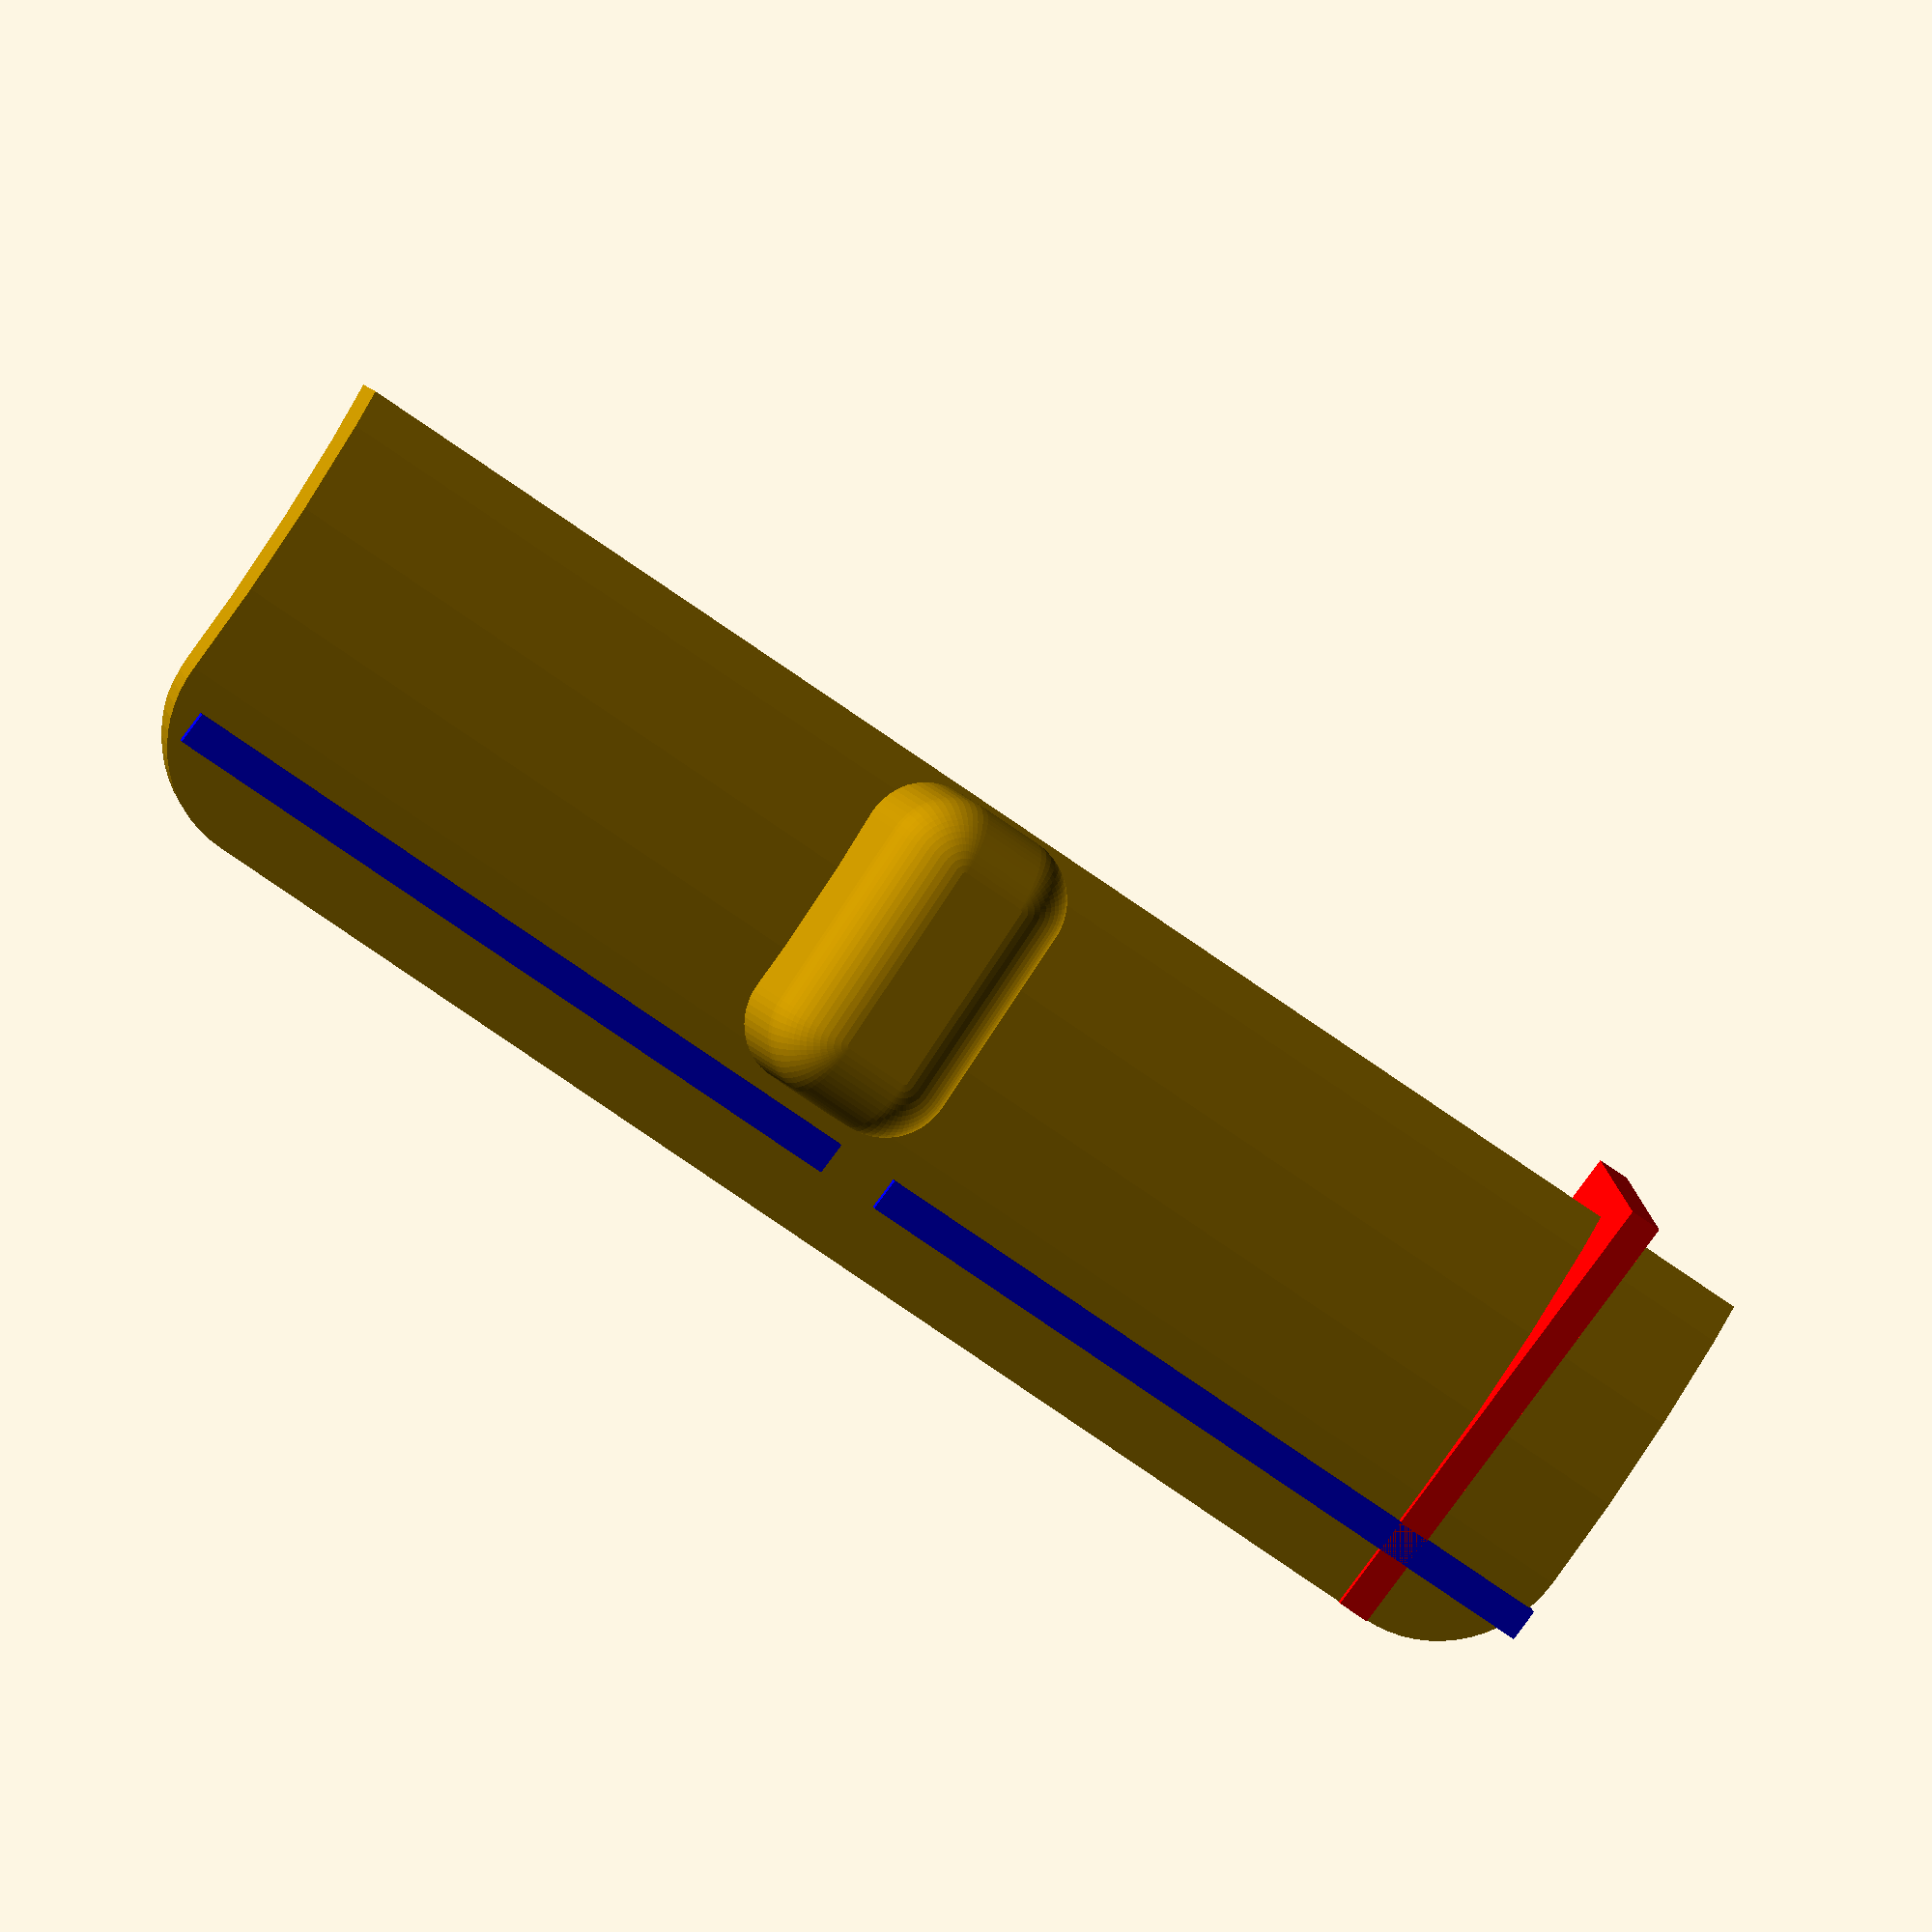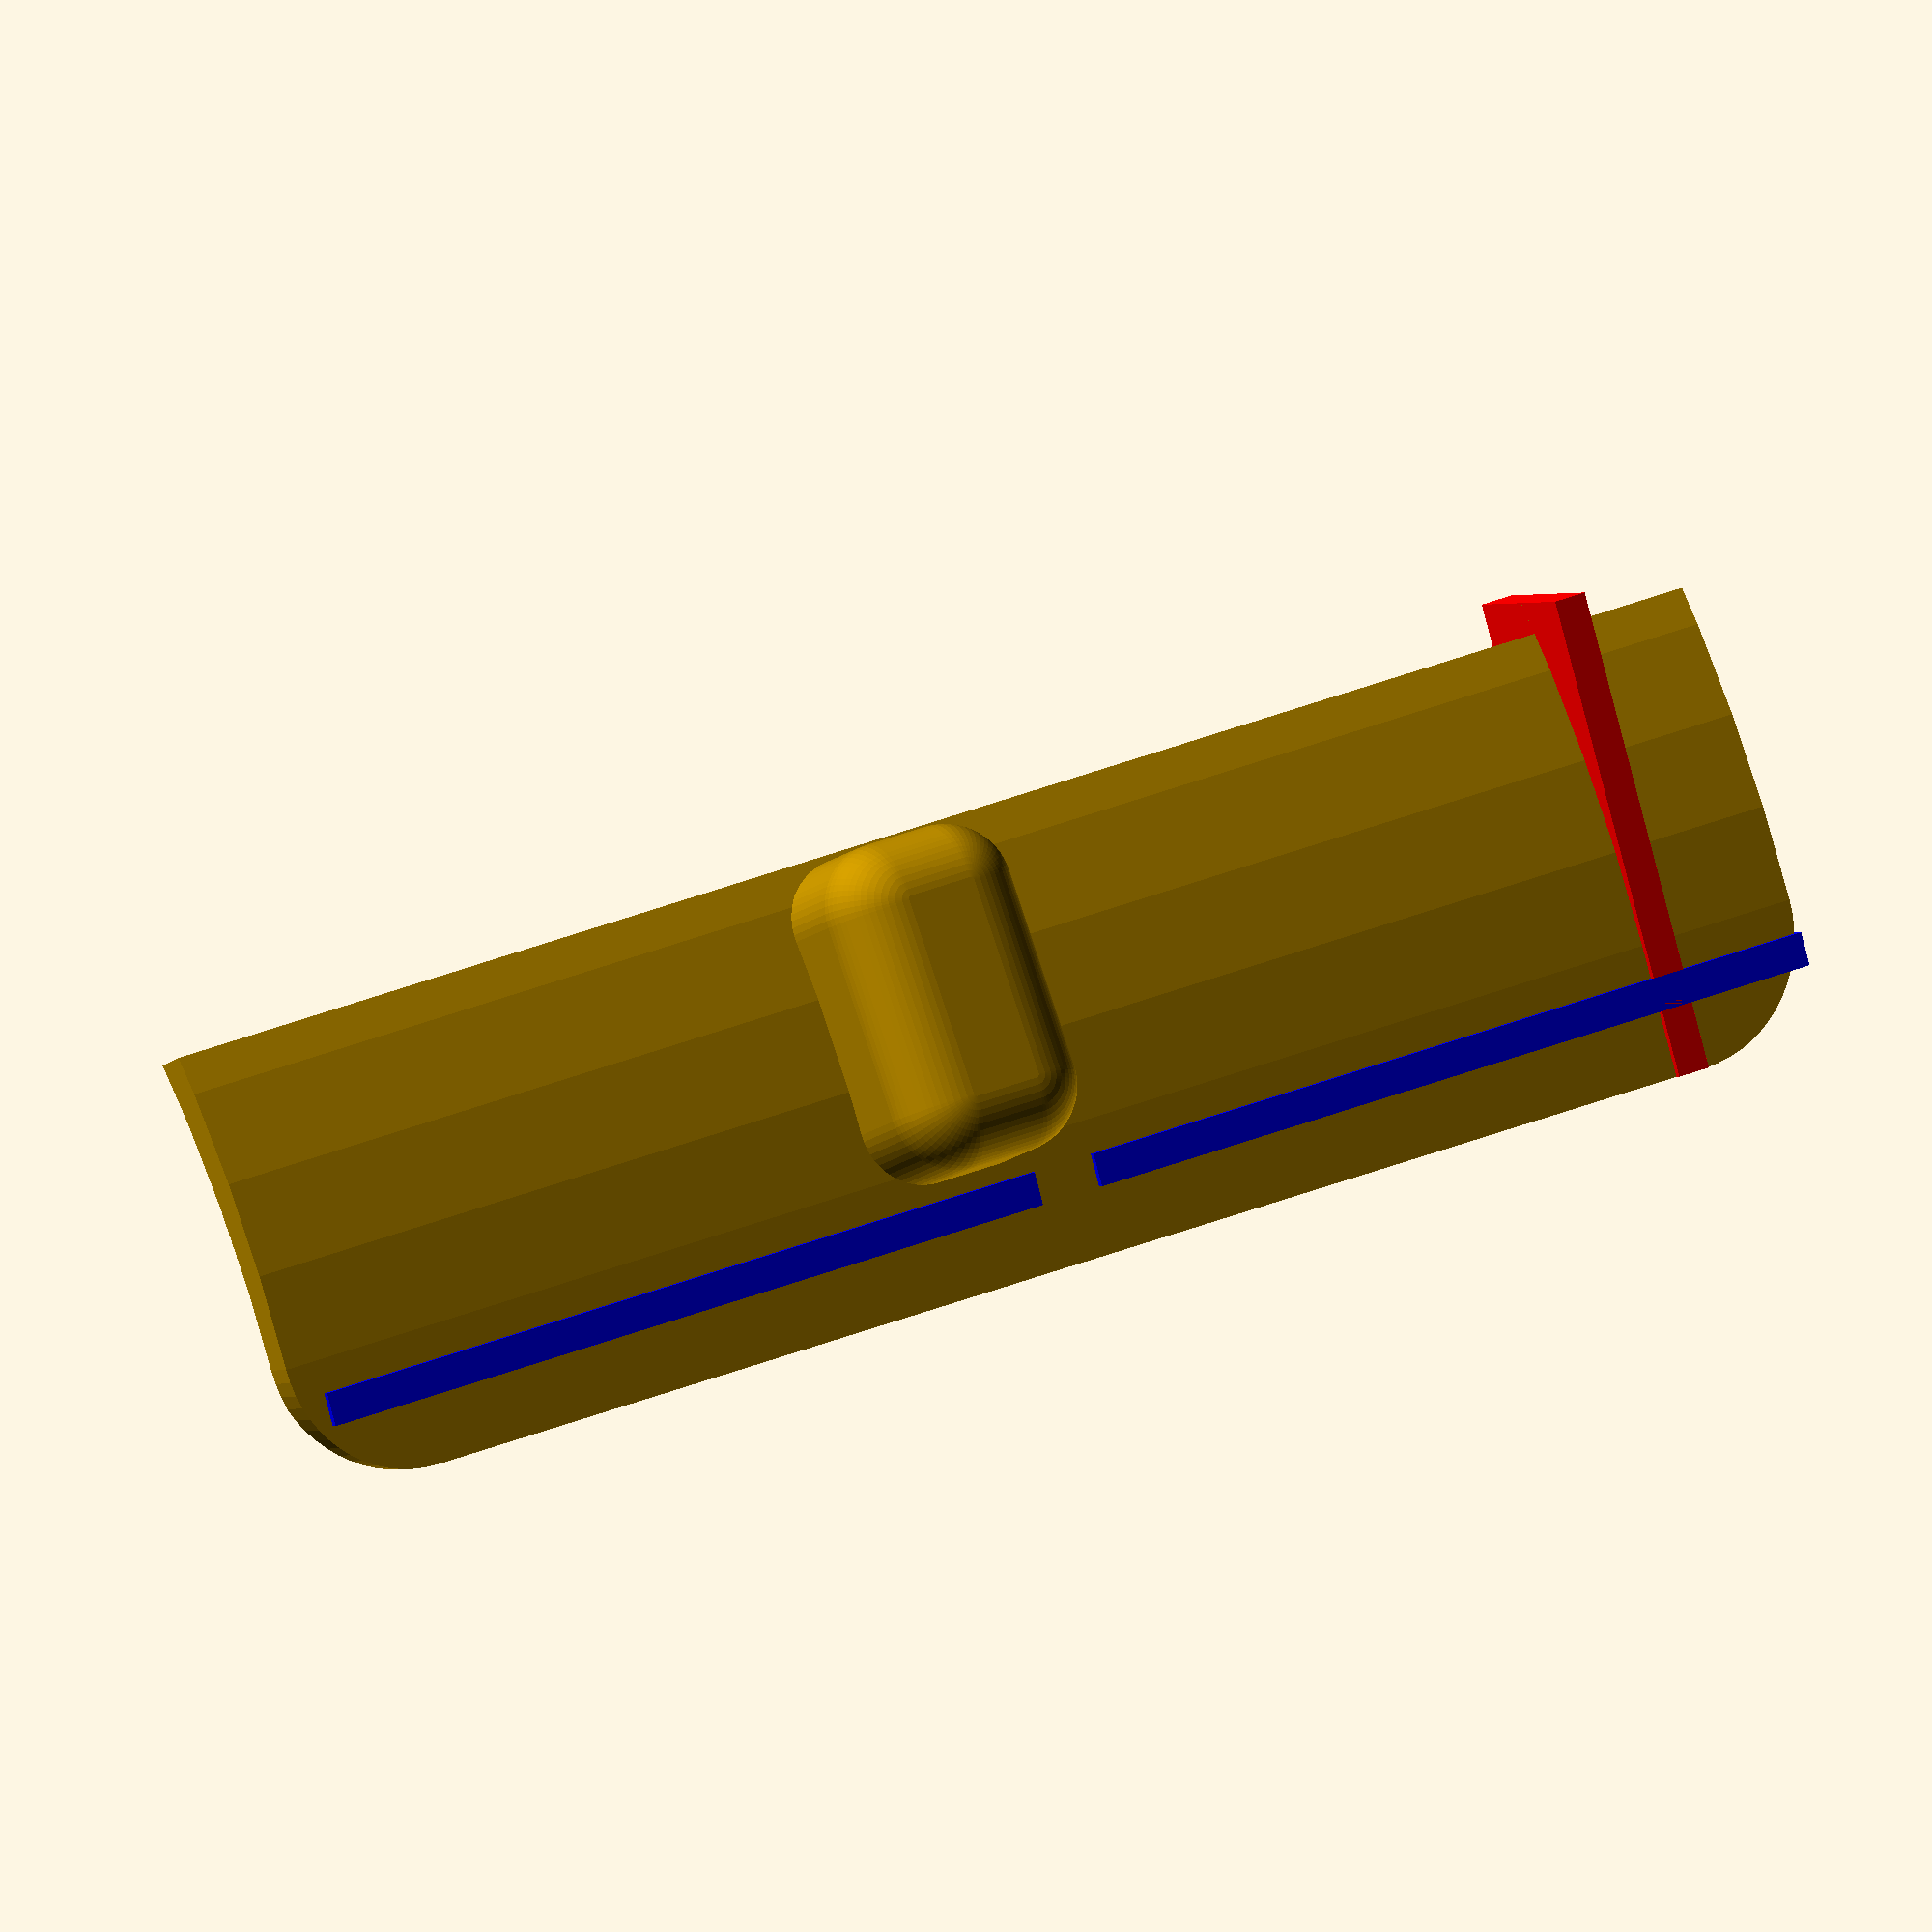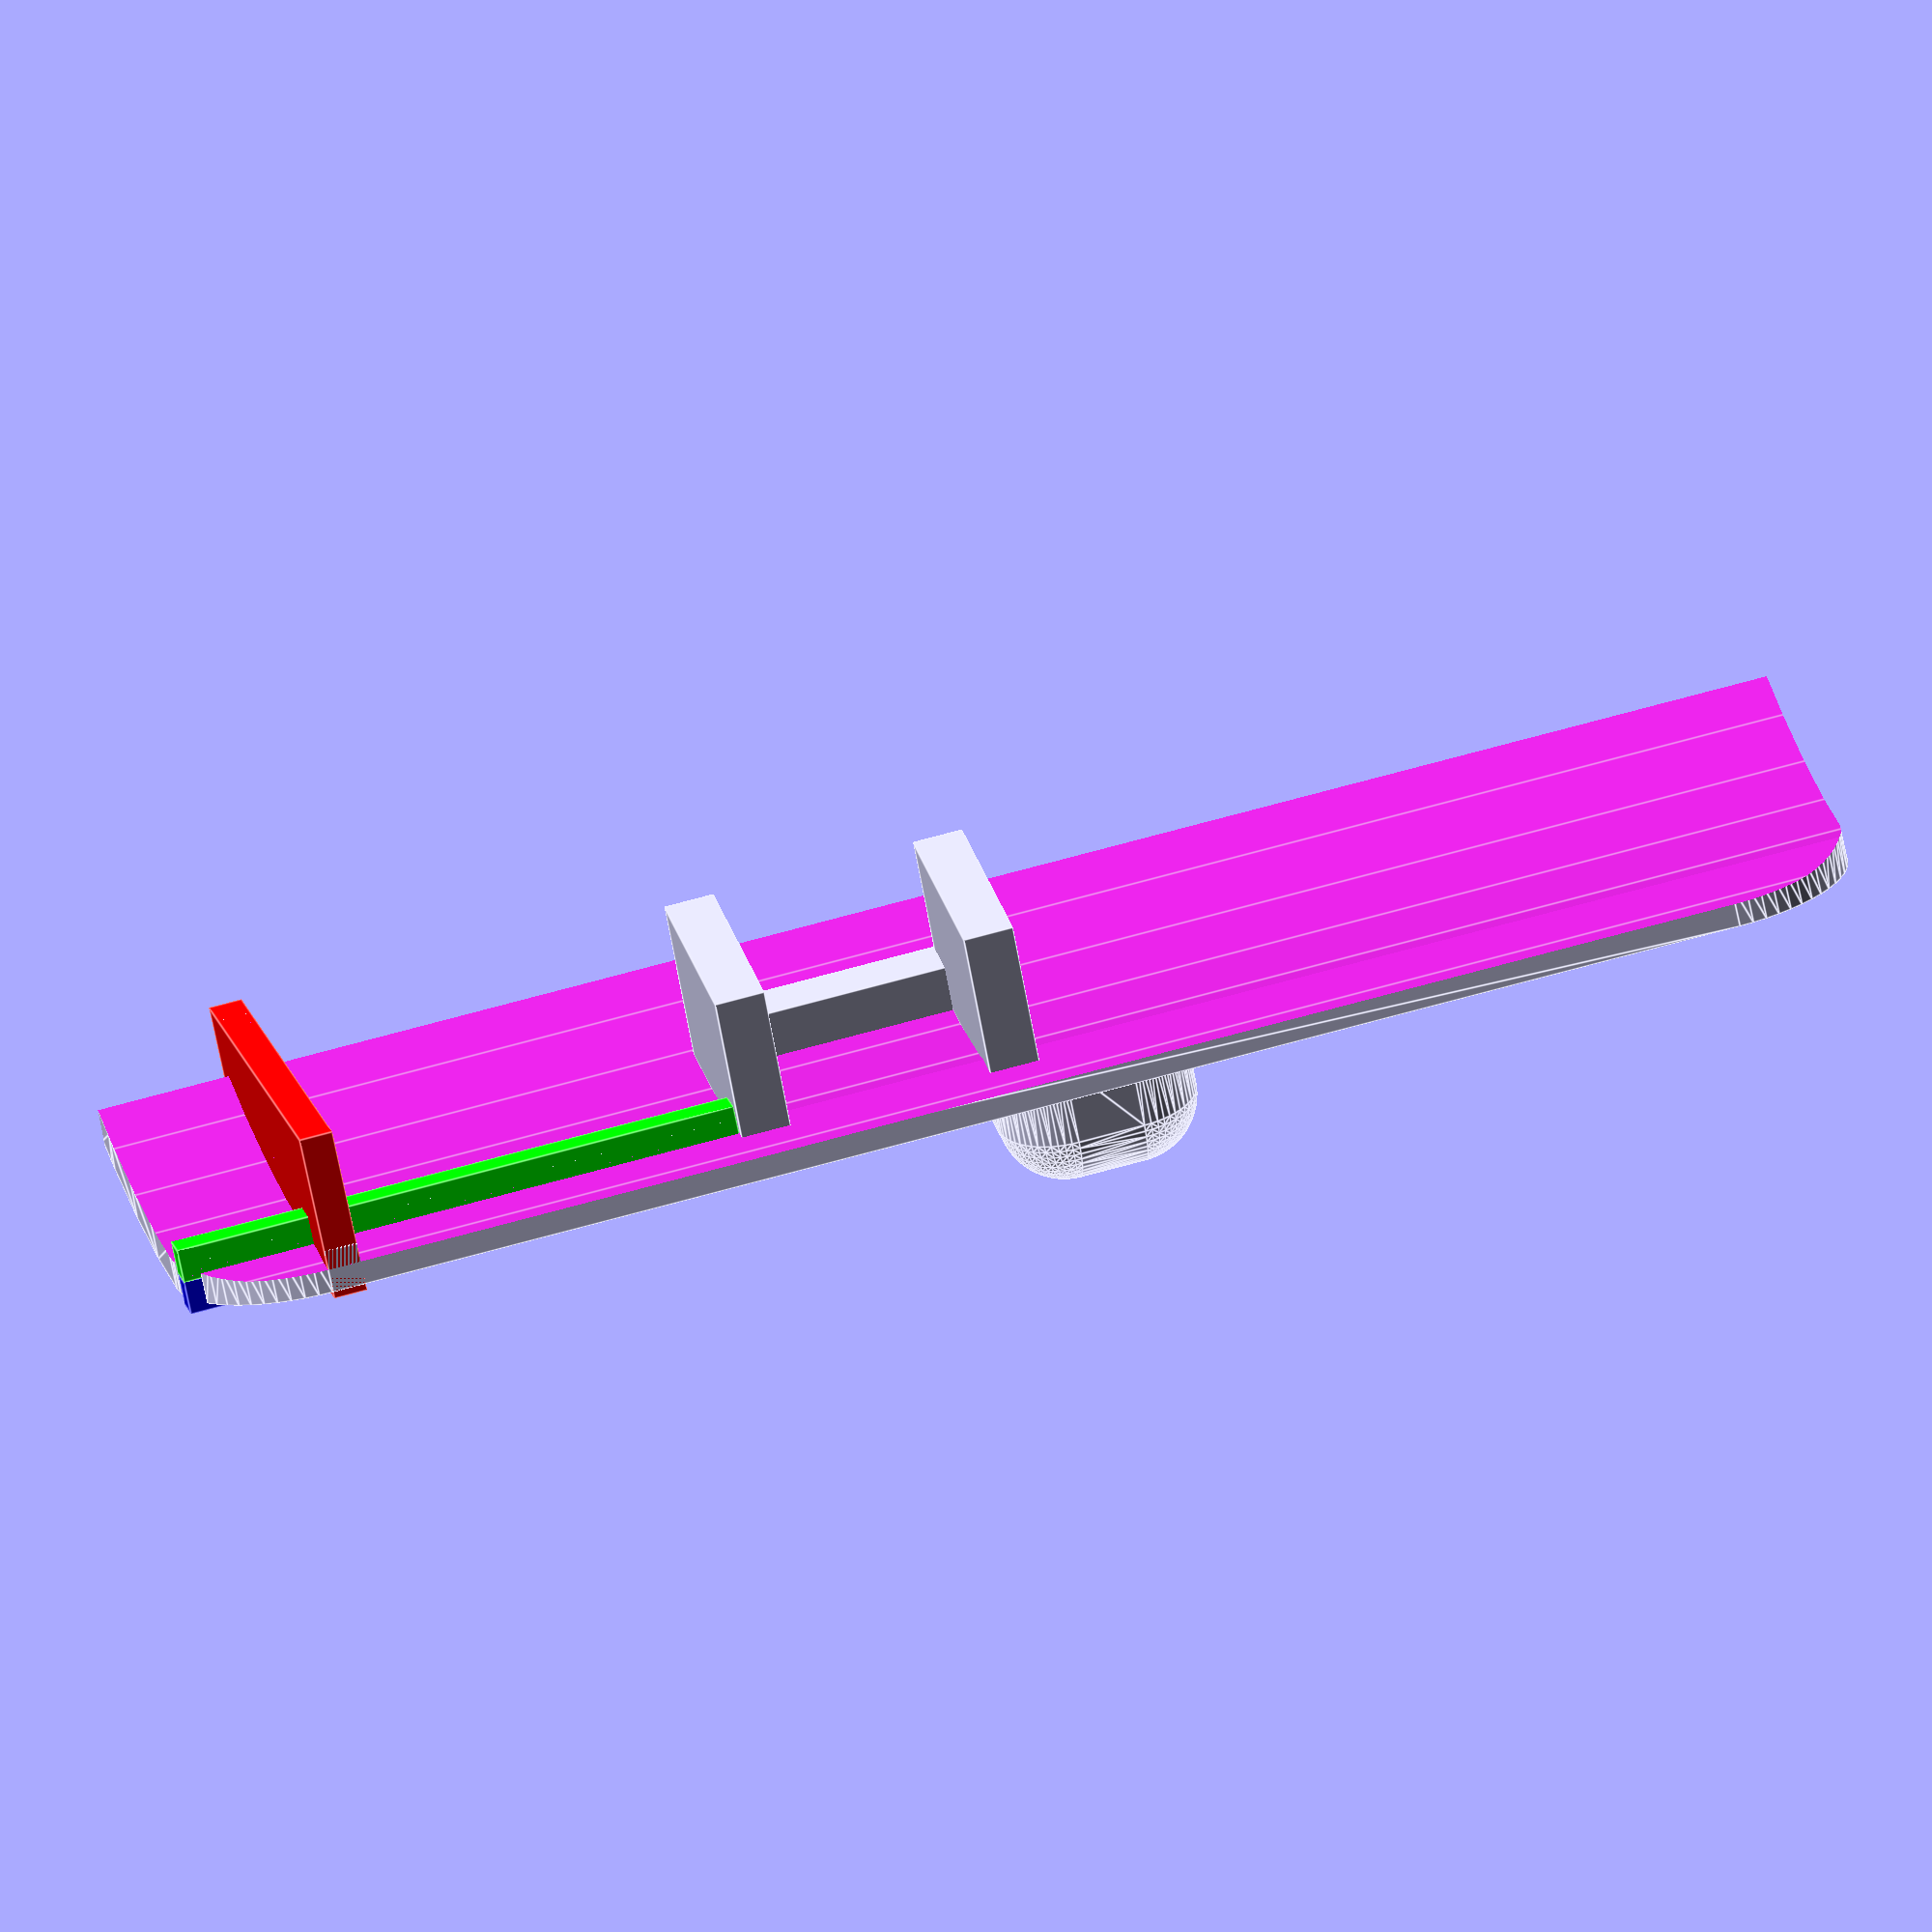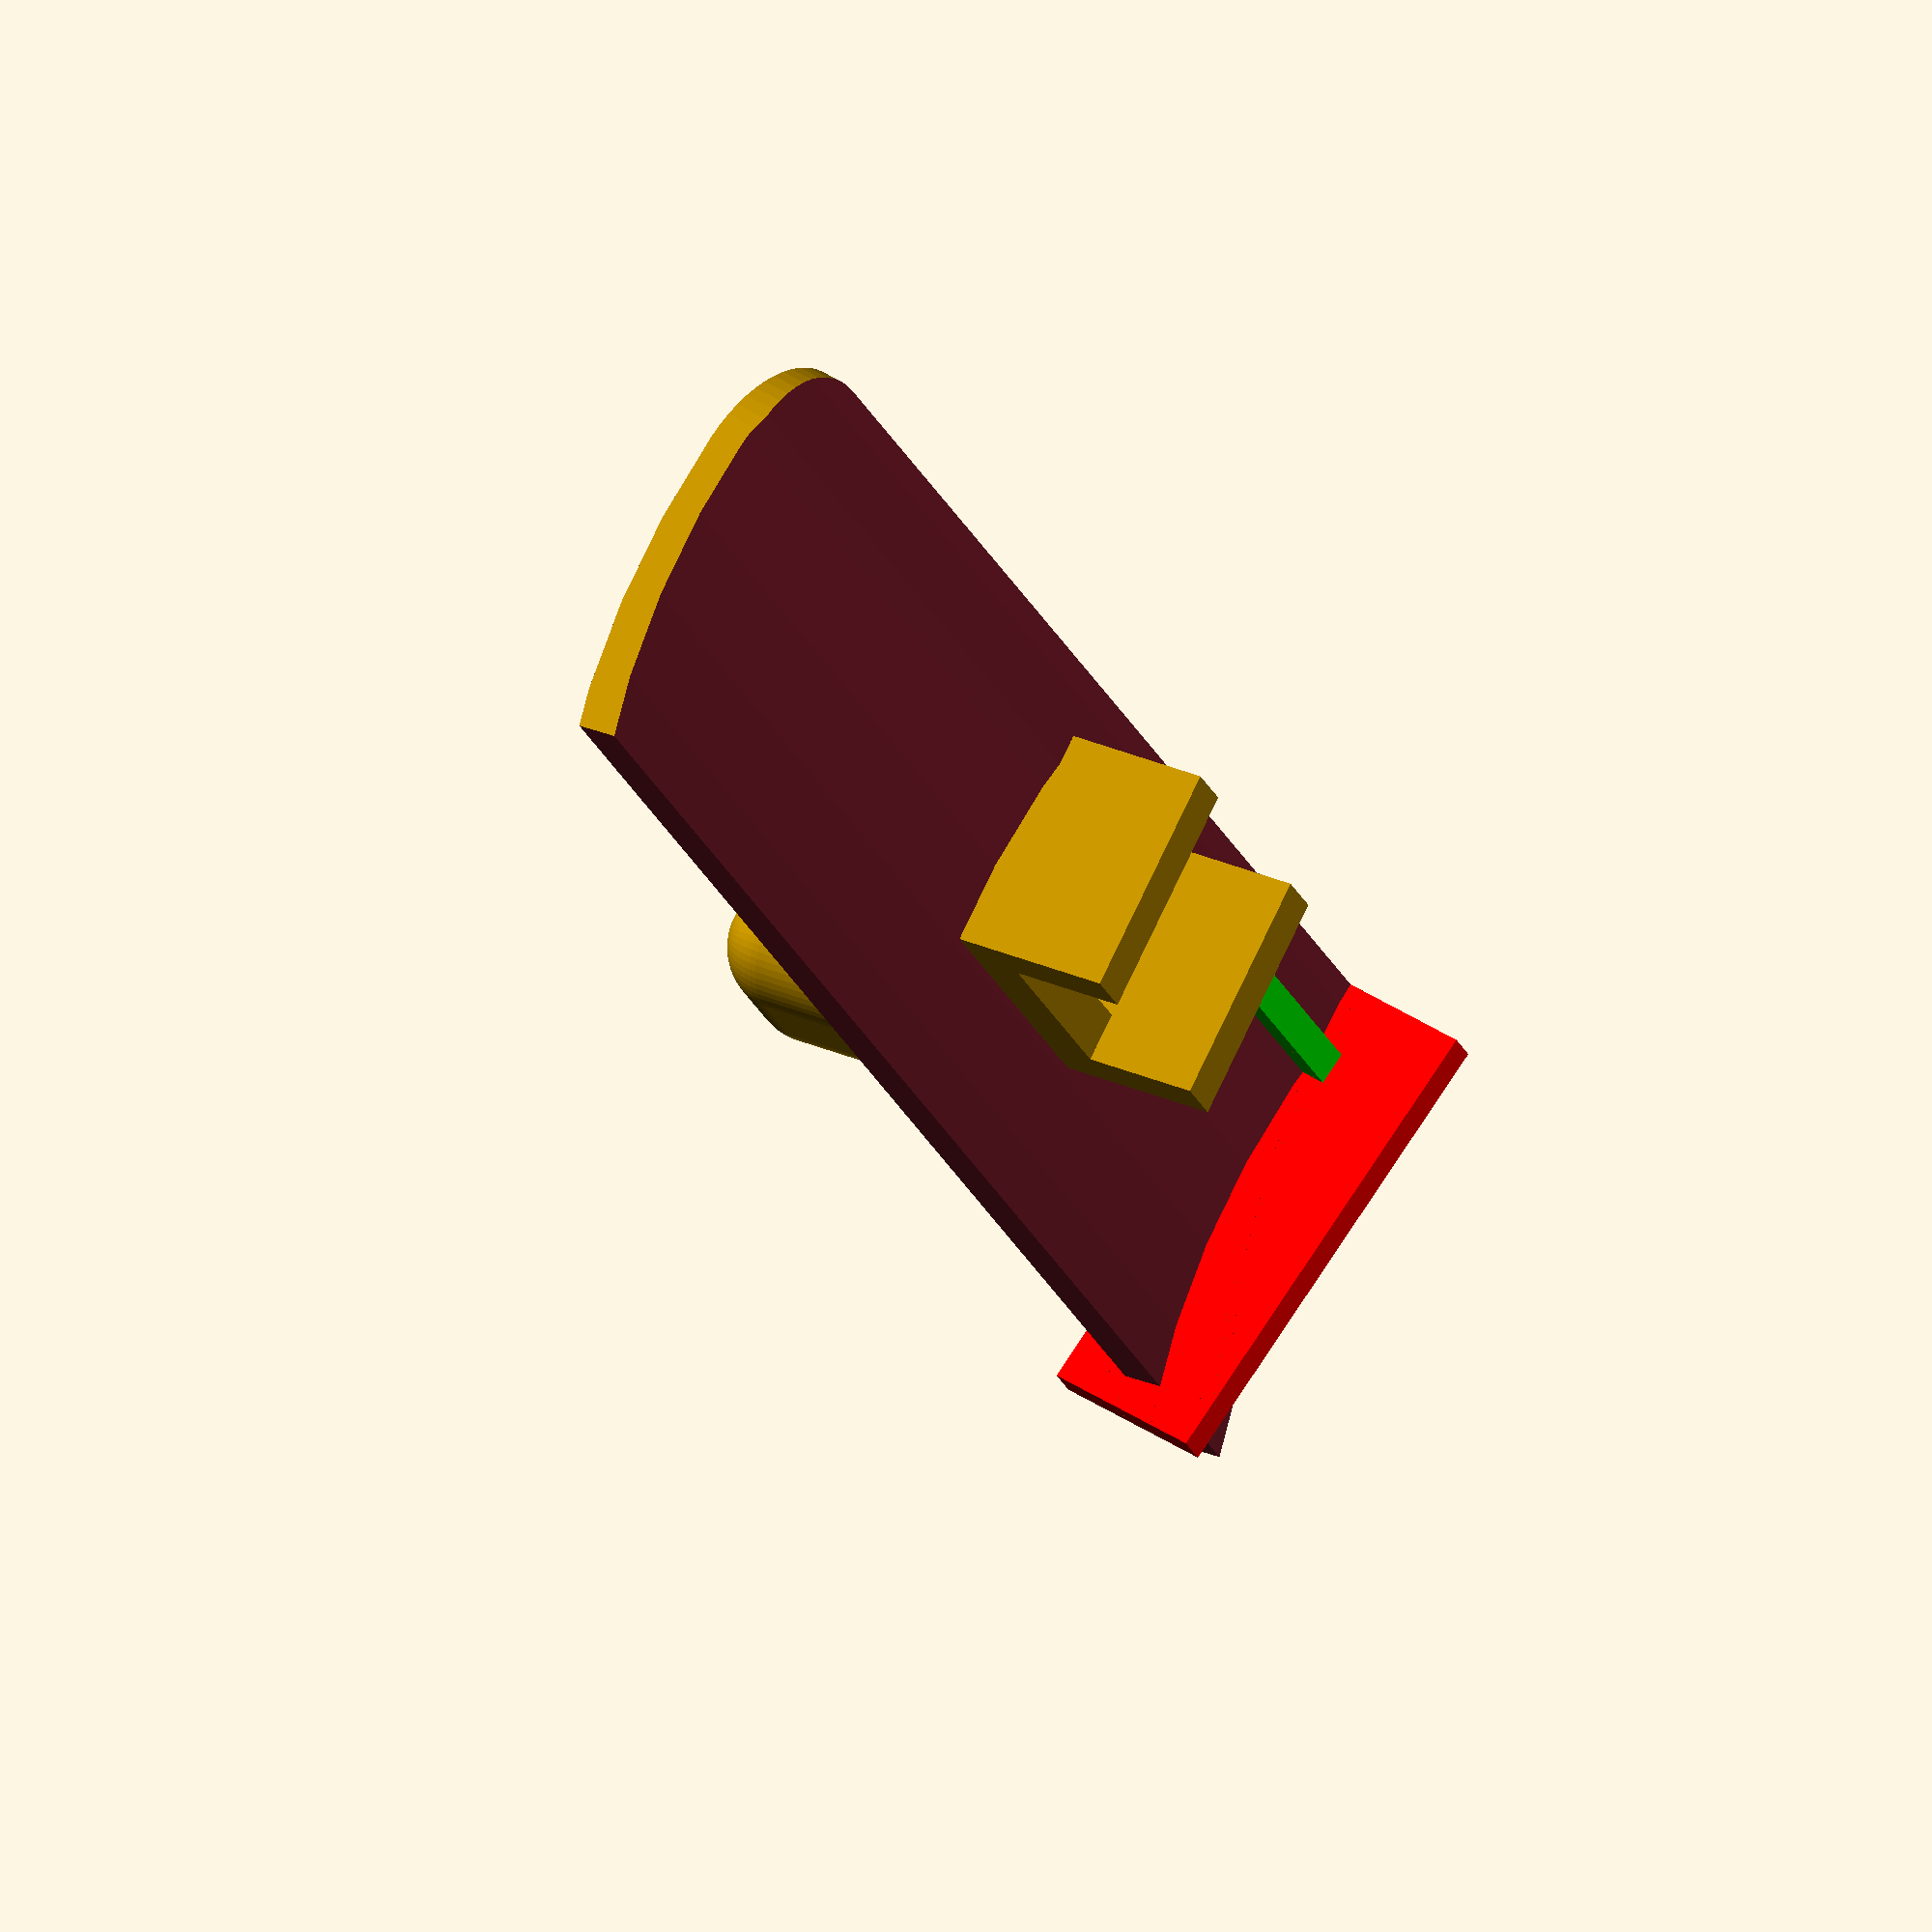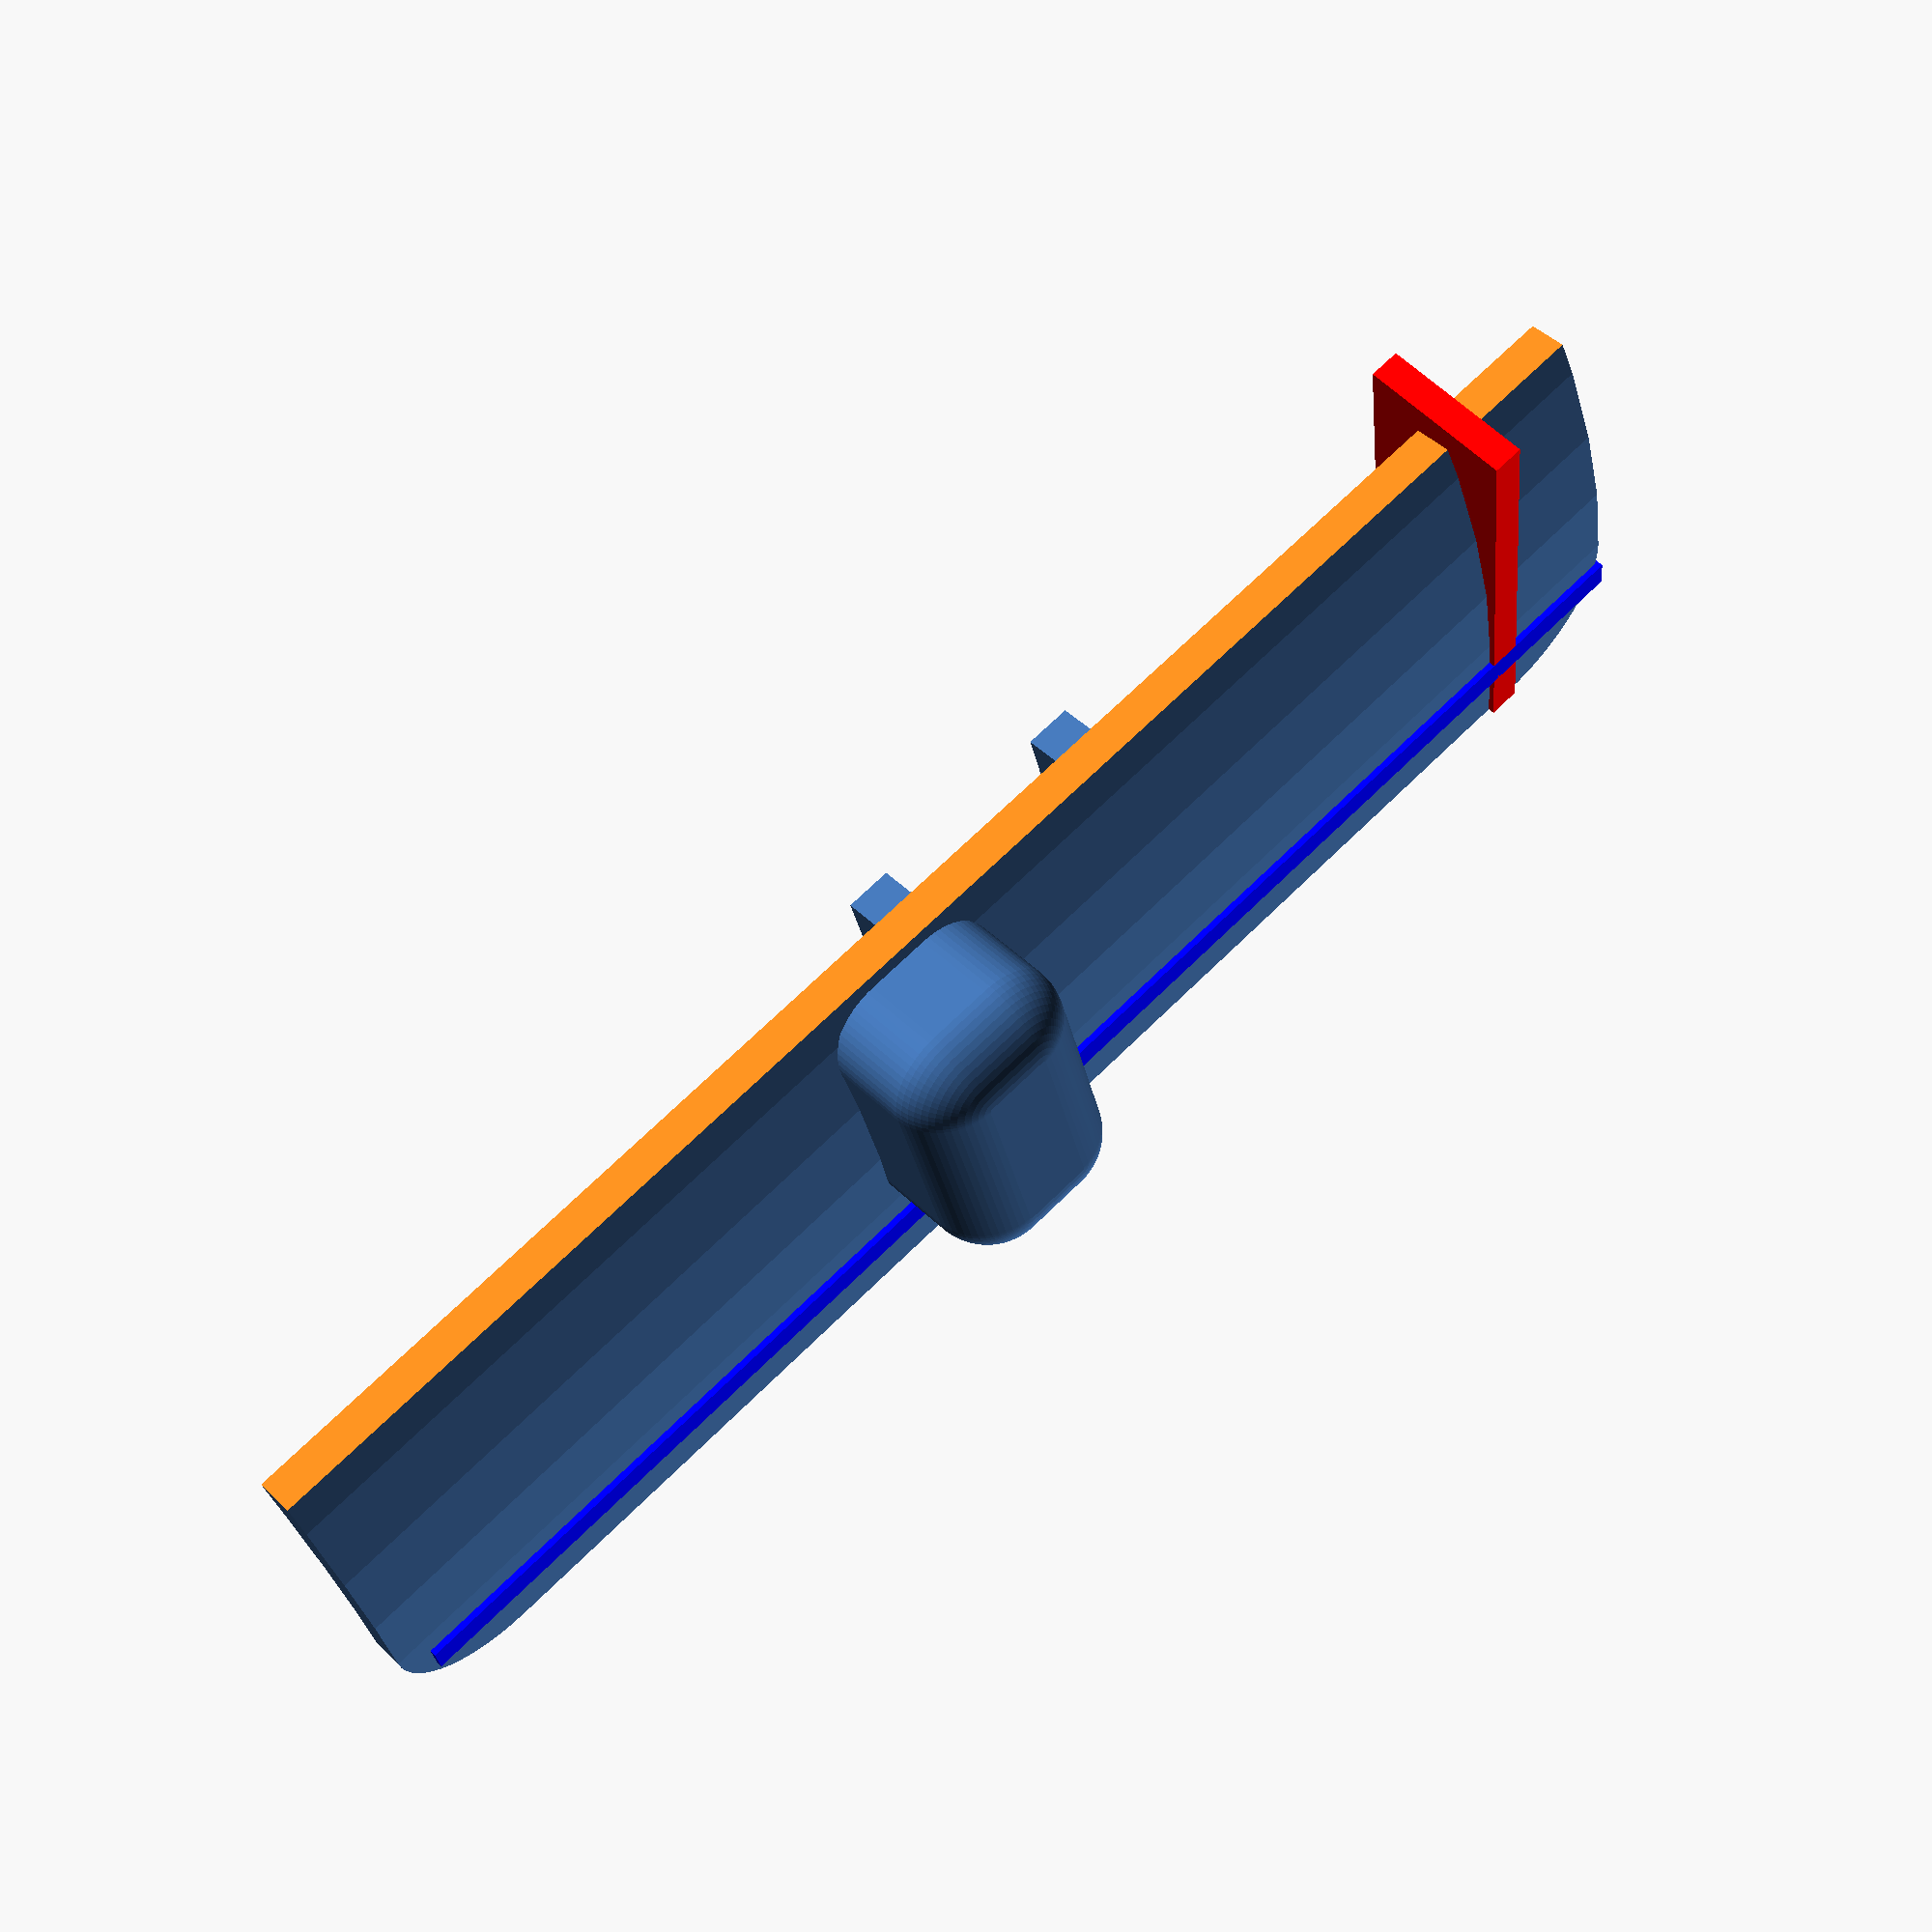
<openscad>
$fn = $preview ? 60 : 240;

radius = 26;
thickness = 1.3;
height = 51;

//left();
translate([20, -3, 0]) rotate([0, 0, -18]) right();

module right() {
    mirror([1,0,0]) left();
}

module left() {
    if ($preview) {
        translate([0, 26.5, 0]) color("#FF0000") cube([14.5, 5, 1]);
        translate([2, 29.5, -4]) color("#00FF00") cube([1, 1, 17]);
        translate([2, 30.5, -4]) color("#0000FF") cube([1, 1, 24]);
        translate([2, 30.5, -4 + 26]) color("#0000FF") cube([1, 1, 24]);
    }

    //translate([0, 0, -4]) base(height);

    translate([0, 4, 0]) rounded_base();

    translate([1, 26, 13]) switch_holder();
    translate([5.5, 31, 23]) handle();
}

module handle() {
    rotate([0, 0, -9]) { 
        minkowski() {
            cube([6, 2.5, 2]);
            difference() {
                rotate([90, 0, 0]) sphere(r = 2);
                translate([-2, -4, -2]) cube([4, 4, 4]);
            }
        }
    }
}

module switch_holder() {
    rotate([0, 0, -9]) { 
        wall_thickness = 1.5;
        cube([7, 5, wall_thickness]);
        translate([0, 0, 6.1 + wall_thickness]) cube([7, 5, wall_thickness]);
        translate([5.5, 3.5, 1]) cube([wall_thickness, 2.5, 7]);
    }
}

module rounded_base() {
    difference() {
        minkowski() {
            translate([4, 0, 0]) base(height - 8);
            difference() {
                rotate([90, 0, 0]) cylinder(d = 8, h = 0.001);
                translate([0, -2, -10]) cube([10, 10, 20]);
            }
        }
        translate([3.5, 0.3, -6]) cylinder(r = radius, h = height + 10);
        translate([-2, 0.7, -6]) cylinder(r = radius, h = height + 10);
        translate([15 - 14.5, -48.5, -5]) rotate([0, 0, -10]) cube([100, 100, height + 2]);
    }
}

module base(height) {
    difference() {
        cylinder(r = radius + thickness, h = height);
        translate([0, 0, -1]) cylinder(r = radius, h = height + 2);
        
        translate([15.5 - 14.5, -50, -1]) rotate([0, 0, -10]) cube([100, 100, height + 2]);
        translate([-71 - 14.5 * 2, -50, -1]) cube([100, 100, height + 2]);
        translate([-50, -80, -1]) cube([100, 100, height + 2]);
    }
}
</openscad>
<views>
elev=237.9 azim=324.2 roll=128.5 proj=o view=solid
elev=147.2 azim=221.8 roll=120.0 proj=o view=wireframe
elev=114.9 azim=30.1 roll=286.0 proj=o view=edges
elev=206.3 azim=107.8 roll=159.6 proj=o view=solid
elev=291.1 azim=64.6 roll=45.4 proj=p view=wireframe
</views>
